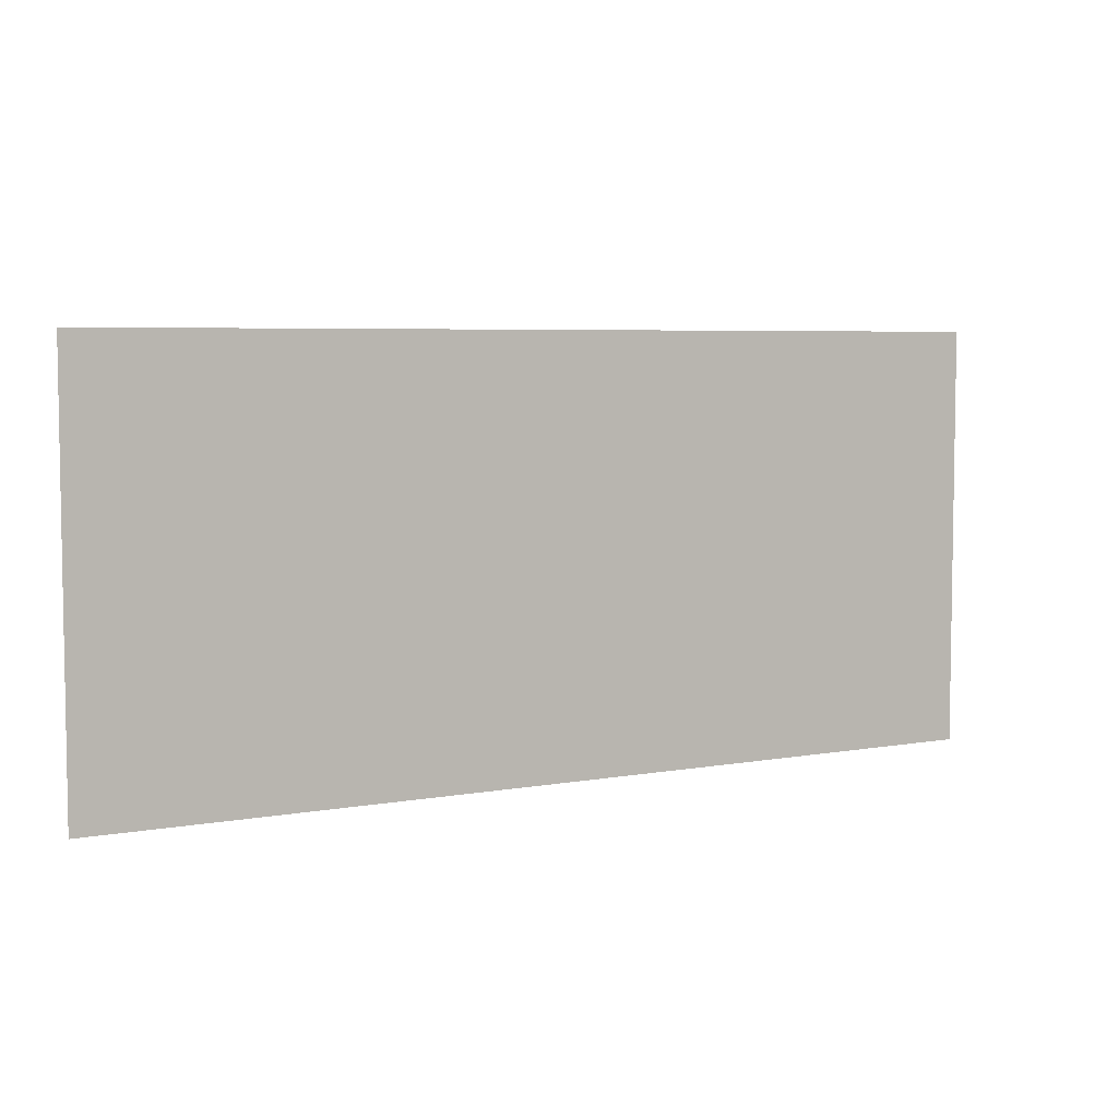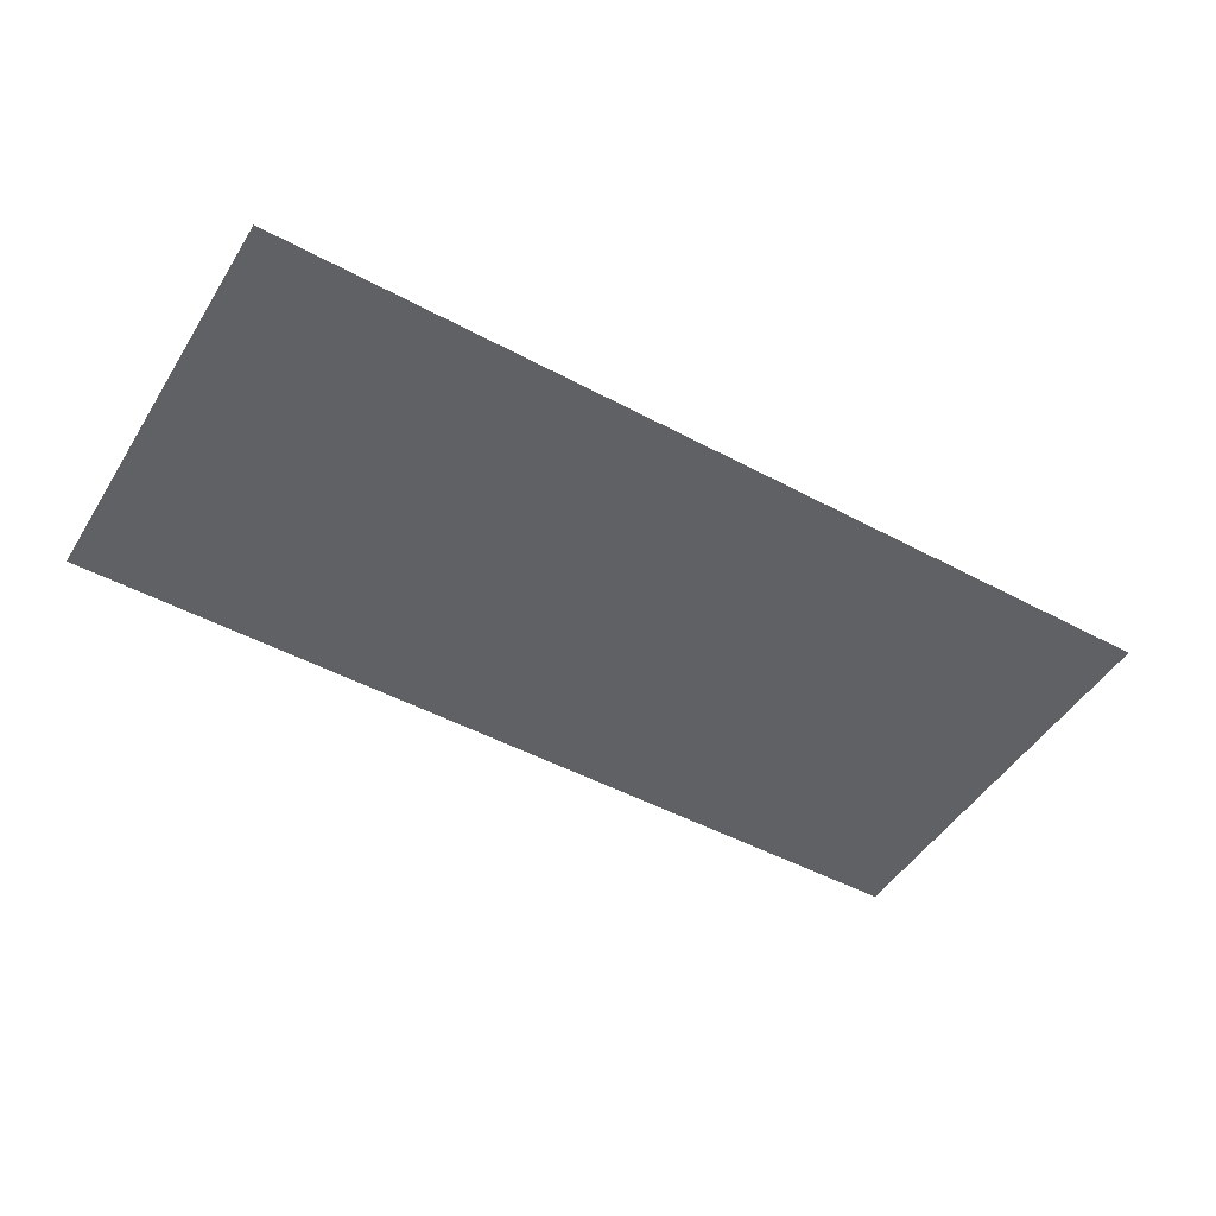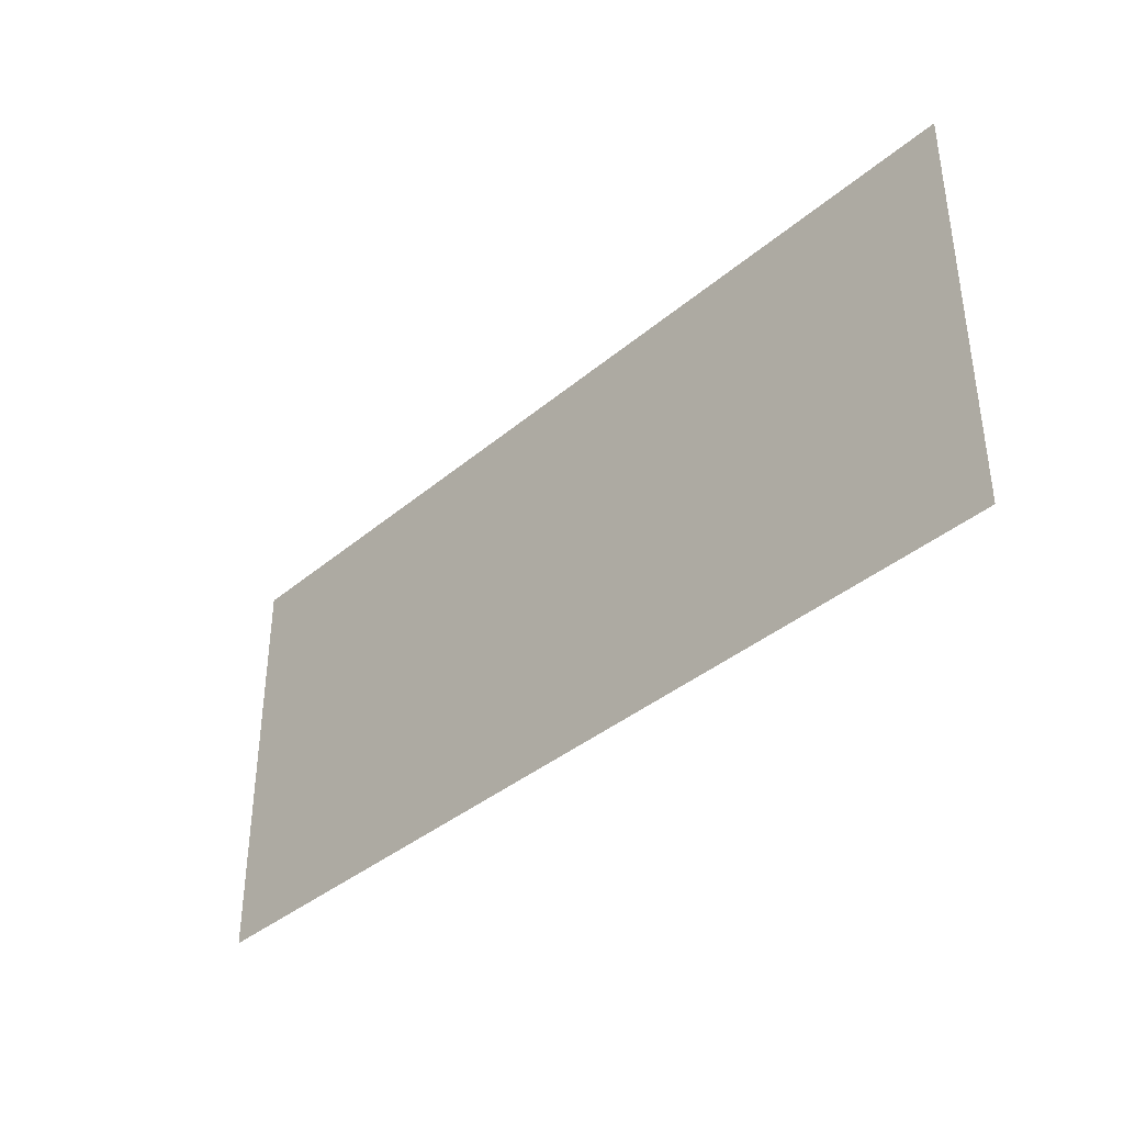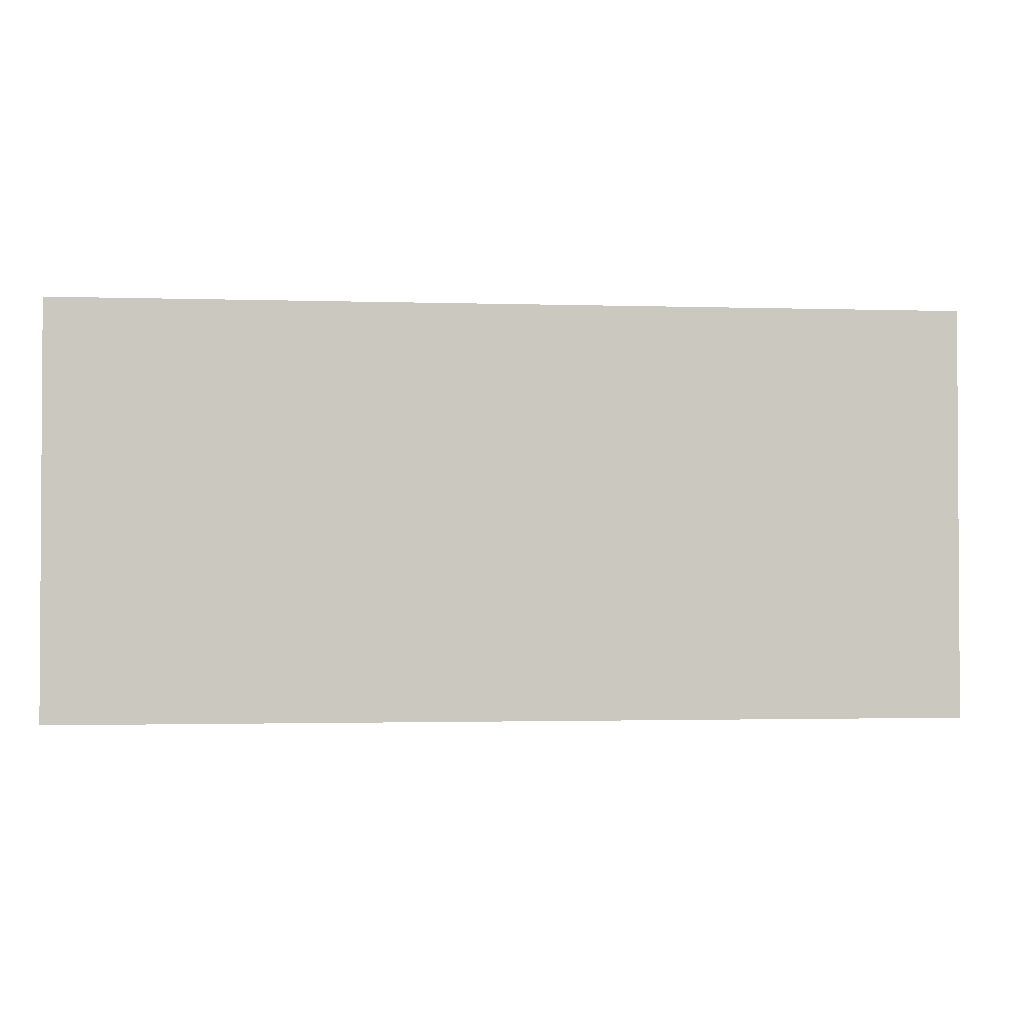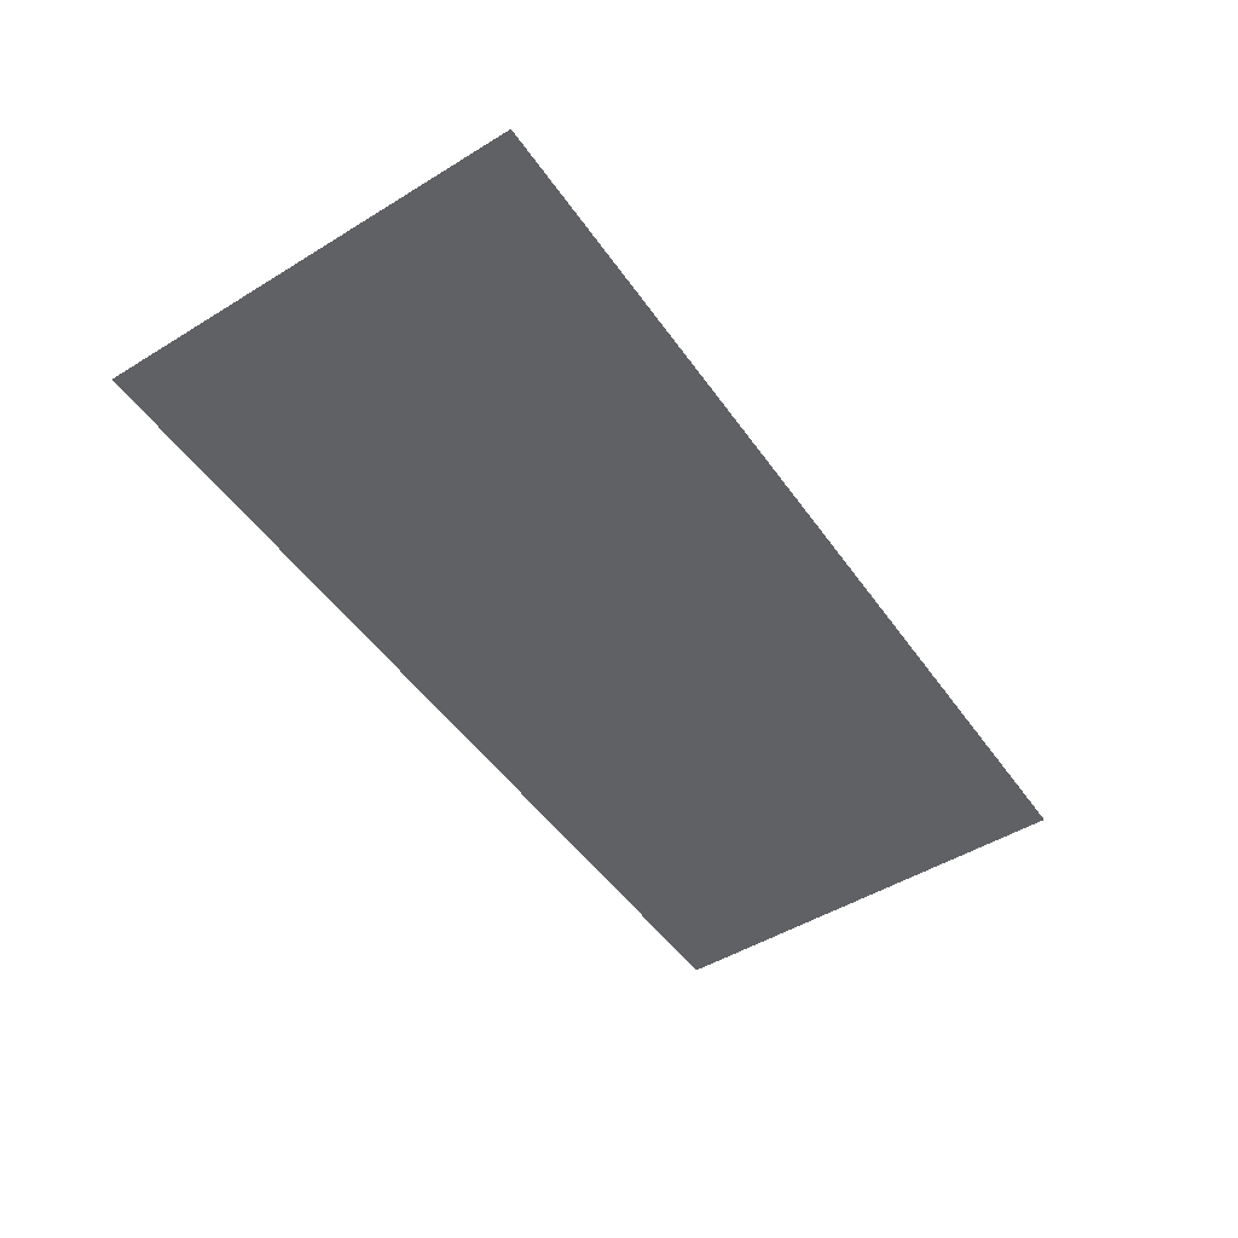
<metadata>
{"format":"obj","ext":"obj","renderer":"f3d","projection":"perspective","resolution":1024,"background":"white","views":[{"elev":5.6,"azim":150.7,"up":"+Z"},{"elev":-48.6,"azim":149.1,"up":"+Y"},{"elev":-37.9,"azim":-133.1,"up":"+Z"},{"elev":-1.9,"azim":173.5,"up":"+Z"},{"elev":-49.7,"azim":-56.1,"up":"+Y"}]}
</metadata>
<code>
v -0.4 -0.0125 0.3614
v -0.4 -0.0125 -0.00064
v -0.3 -0.0125 -0.00064
v -0.3 -0.0125 0.3614
v 0.4 -0.0125 0.3614
v 0.05924 -0.0125 0.3614
v 0.0316 -0.0125 -0.00064
v 0.4 -0.0125 -0.00064
v -0.3 -0.0125 0.3614
v -0.2633 -0.0125 0.3214
v -0.1343 -0.0125 0.3505
v -0.1334 -0.0125 0.3614
v -0.2633 -0.0125 0.3214
v -0.2539 -0.0125 0.3173
v -0.1379 -0.0125 0.3371
v -0.1343 -0.0125 0.3505
v -0.1462 -0.0125 0.3259
v -0.1379 -0.0125 0.3371
v -0.2539 -0.0125 0.3173
v -0.2437 -0.0125 0.3159
v -0.2437 -0.0125 0.3159
v -0.1717 -0.0125 0.3159
v -0.158 -0.0125 0.3184
v -0.1462 -0.0125 0.3259
v -0.3 -0.0125 0.3614
v -0.2639 -0.0125 0.2682
v -0.2633 -0.0125 0.3214
v -0.3 -0.0125 -0.00064
v -0.265 -0.0125 0.1671
v -0.2639 -0.0125 0.2682
v -0.3 -0.0125 0.3614
v 0.03417 -0.0125 0.3614
v 0.00653 -0.0125 -0.00064
v 0.0316 -0.0125 -0.00064
v 0.05924 -0.0125 0.3614
v -0.3 -0.0125 -0.00064
v -0.1611 -0.0125 -0.00064
v -0.1551 -0.0125 0.07801
v -0.2655 -0.0125 0.115
v -0.3 -0.0125 -0.00064
v -0.2655 -0.0125 0.115
v -0.265 -0.0125 0.1671
v -0.2655 -0.0125 0.115
v -0.1551 -0.0125 0.07801
v -0.155 -0.0125 0.08086
v -0.258 -0.0125 0.1175
v -0.258 -0.0125 0.1175
v -0.155 -0.0125 0.08086
v -0.1578 -0.0125 0.09521
v -0.25 -0.0125 0.1184
v -0.25 -0.0125 0.1184
v -0.1578 -0.0125 0.09521
v -0.1659 -0.0125 0.1074
v -0.1925 -0.0125 0.1184
v -0.1925 -0.0125 0.1184
v -0.1659 -0.0125 0.1074
v -0.1781 -0.0125 0.1155
v -0.2639 -0.0125 0.2682
v -0.265 -0.0125 0.1671
v -0.2575 -0.0125 0.168
v -0.2539 -0.0125 0.2665
v -0.2539 -0.0125 0.2665
v -0.2575 -0.0125 0.168
v -0.25 -0.0125 0.1684
v -0.2437 -0.0125 0.2659
v -0.2437 -0.0125 0.2659
v -0.25 -0.0125 0.1684
v -0.1925 -0.0125 0.1684
v -0.1717 -0.0125 0.2659
v -0.1717 -0.0125 0.2659
v -0.1925 -0.0125 0.1684
v -0.1698 -0.0125 0.1654
v -0.1501 -0.0125 0.2686
v -0.1501 -0.0125 0.2686
v -0.1698 -0.0125 0.1654
v -0.1487 -0.0125 0.1566
v -0.1298 -0.0125 0.2765
v -0.1298 -0.0125 0.2765
v -0.1487 -0.0125 0.1566
v -0.1306 -0.0125 0.1427
v -0.1122 -0.0125 0.2892
v -0.1122 -0.0125 0.2892
v -0.1306 -0.0125 0.1427
v -0.1167 -0.0125 0.1246
v -0.09821 -0.0125 0.3058
v -0.09821 -0.0125 0.3058
v -0.1167 -0.0125 0.1246
v -0.108 -0.0125 0.1035
v -0.08875 -0.0125 0.3254
v -0.1109 -0.0125 -0.00064
v -0.08586 -0.0125 -0.00064
v -0.1052 -0.0125 0.0742
v -0.05822 -0.0125 0.3614
v -0.105 -0.0125 0.08086
v -0.1052 -0.0125 0.0742
v -0.08586 -0.0125 -0.00064
v -0.05822 -0.0125 0.3614
v -0.08329 -0.0125 0.3614
v -0.08442 -0.0125 0.3467
v -0.05822 -0.0125 0.3614
v -0.08442 -0.0125 0.3467
v -0.08875 -0.0125 0.3254
v -0.05822 -0.0125 0.3614
v -0.08875 -0.0125 0.3254
v -0.108 -0.0125 0.1035
v -0.105 -0.0125 0.08086
v 0.00653 -0.0125 -0.00064
v 0.03417 -0.0125 0.3614
v -0.05822 -0.0125 0.3614
v -0.08586 -0.0125 -0.00064
v -0.2633 -0.0125 0.3214
v -0.2639 -0.0125 0.2682
v -0.2539 -0.0125 0.2665
v -0.2539 -0.0125 0.3173
v -0.2539 -0.0125 0.3173
v -0.2539 -0.0125 0.2665
v -0.2437 -0.0125 0.2659
v -0.2437 -0.0125 0.3159
v -0.2437 -0.0125 0.3159
v -0.2437 -0.0125 0.2659
v -0.1717 -0.0125 0.2659
v -0.1717 -0.0125 0.3159
v -0.1717 -0.0125 0.3159
v -0.1717 -0.0125 0.2659
v -0.1501 -0.0125 0.2686
v -0.158 -0.0125 0.3184
v -0.158 -0.0125 0.3184
v -0.1501 -0.0125 0.2686
v -0.1298 -0.0125 0.2765
v -0.158 -0.0125 0.3184
v -0.1298 -0.0125 0.2765
v -0.1122 -0.0125 0.2892
v -0.1462 -0.0125 0.3259
v -0.1462 -0.0125 0.3259
v -0.1122 -0.0125 0.2892
v -0.09821 -0.0125 0.3058
v -0.1379 -0.0125 0.3371
v -0.1379 -0.0125 0.3371
v -0.09821 -0.0125 0.3058
v -0.08875 -0.0125 0.3254
v -0.1343 -0.0125 0.3505
v -0.1379 -0.0125 0.3371
v -0.08875 -0.0125 0.3254
v -0.08442 -0.0125 0.3467
v -0.1343 -0.0125 0.3505
v -0.08442 -0.0125 0.3467
v -0.08329 -0.0125 0.3614
v -0.1334 -0.0125 0.3614
v -0.265 -0.0125 0.1671
v -0.2655 -0.0125 0.115
v -0.258 -0.0125 0.1175
v -0.2575 -0.0125 0.168
v -0.2575 -0.0125 0.168
v -0.258 -0.0125 0.1175
v -0.25 -0.0125 0.1184
v -0.25 -0.0125 0.1684
v -0.25 -0.0125 0.1684
v -0.25 -0.0125 0.1184
v -0.1925 -0.0125 0.1184
v -0.1925 -0.0125 0.1684
v -0.1698 -0.0125 0.1654
v -0.1925 -0.0125 0.1684
v -0.1925 -0.0125 0.1184
v -0.1781 -0.0125 0.1155
v -0.1781 -0.0125 0.1155
v -0.1487 -0.0125 0.1566
v -0.1698 -0.0125 0.1654
v -0.1781 -0.0125 0.1155
v -0.1659 -0.0125 0.1074
v -0.1306 -0.0125 0.1427
v -0.1487 -0.0125 0.1566
v -0.1167 -0.0125 0.1246
v -0.1306 -0.0125 0.1427
v -0.1659 -0.0125 0.1074
v -0.1578 -0.0125 0.09521
v -0.1578 -0.0125 0.09521
v -0.108 -0.0125 0.1035
v -0.1167 -0.0125 0.1246
v -0.1578 -0.0125 0.09521
v -0.155 -0.0125 0.08086
v -0.105 -0.0125 0.08086
v -0.108 -0.0125 0.1035
v -0.1052 -0.0125 0.0742
v -0.105 -0.0125 0.08086
v -0.155 -0.0125 0.08086
v -0.1551 -0.0125 0.07801
v -0.1551 -0.0125 0.07801
v -0.1611 -0.0125 -0.00064
v -0.1109 -0.0125 -0.00064
v -0.1052 -0.0125 0.0742
g mesh7322646
f 1 2 3
f 3 4 1
f 5 6 7
f 7 8 5
f 9 10 11
f 11 12 9
f 13 14 15
f 15 16 13
f 17 18 19
f 19 20 17
f 21 22 23
f 23 24 21
f 25 26 27
f 28 29 30
f 30 31 28
f 32 33 34
f 34 35 32
f 36 37 38
f 38 39 36
f 40 41 42
f 43 44 45
f 45 46 43
f 47 48 49
f 49 50 47
f 51 52 53
f 53 54 51
f 55 56 57
f 58 59 60
f 60 61 58
f 62 63 64
f 64 65 62
f 66 67 68
f 68 69 66
f 70 71 72
f 72 73 70
f 74 75 76
f 76 77 74
f 78 79 80
f 80 81 78
f 82 83 84
f 84 85 82
f 86 87 88
f 88 89 86
f 90 91 92
f 93 94 95
f 95 96 93
f 97 98 99
f 100 101 102
f 103 104 105
f 105 106 103
f 107 108 109
f 109 110 107
f 111 112 113
f 113 114 111
f 115 116 117
f 117 118 115
f 119 120 121
f 121 122 119
f 123 124 125
f 125 126 123
f 127 128 129
f 130 131 132
f 132 133 130
f 134 135 136
f 136 137 134
f 138 139 140
f 141 142 143
f 143 144 141
f 145 146 147
f 147 148 145
f 149 150 151
f 151 152 149
f 153 154 155
f 155 156 153
f 157 158 159
f 159 160 157
f 161 162 163
f 163 164 161
f 165 166 167
f 168 169 170
f 170 171 168
f 172 173 174
f 174 175 172
f 176 177 178
f 179 180 181
f 181 182 179
f 183 184 185
f 185 186 183
f 187 188 189
f 189 190 187

</code>
